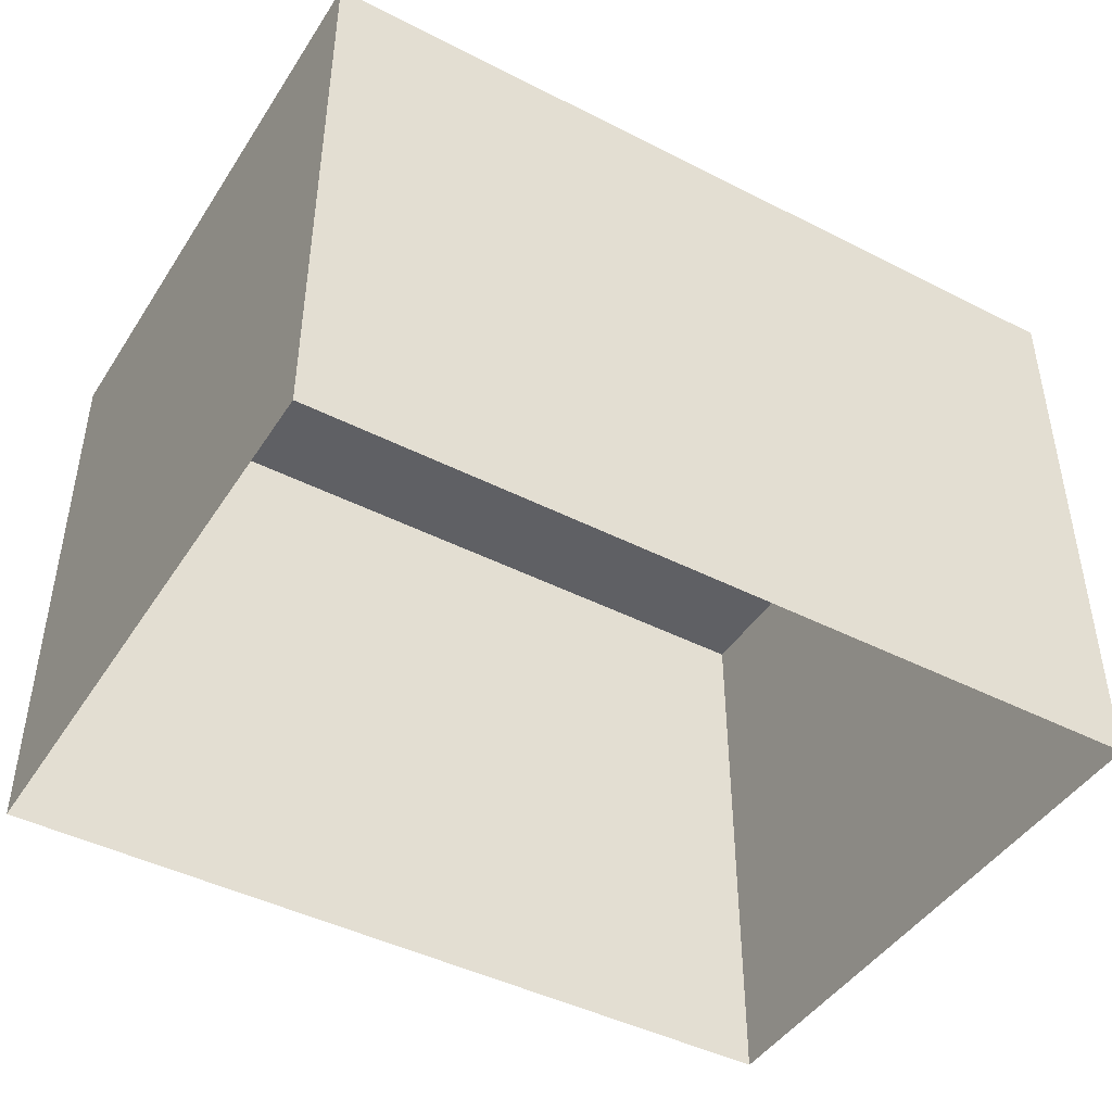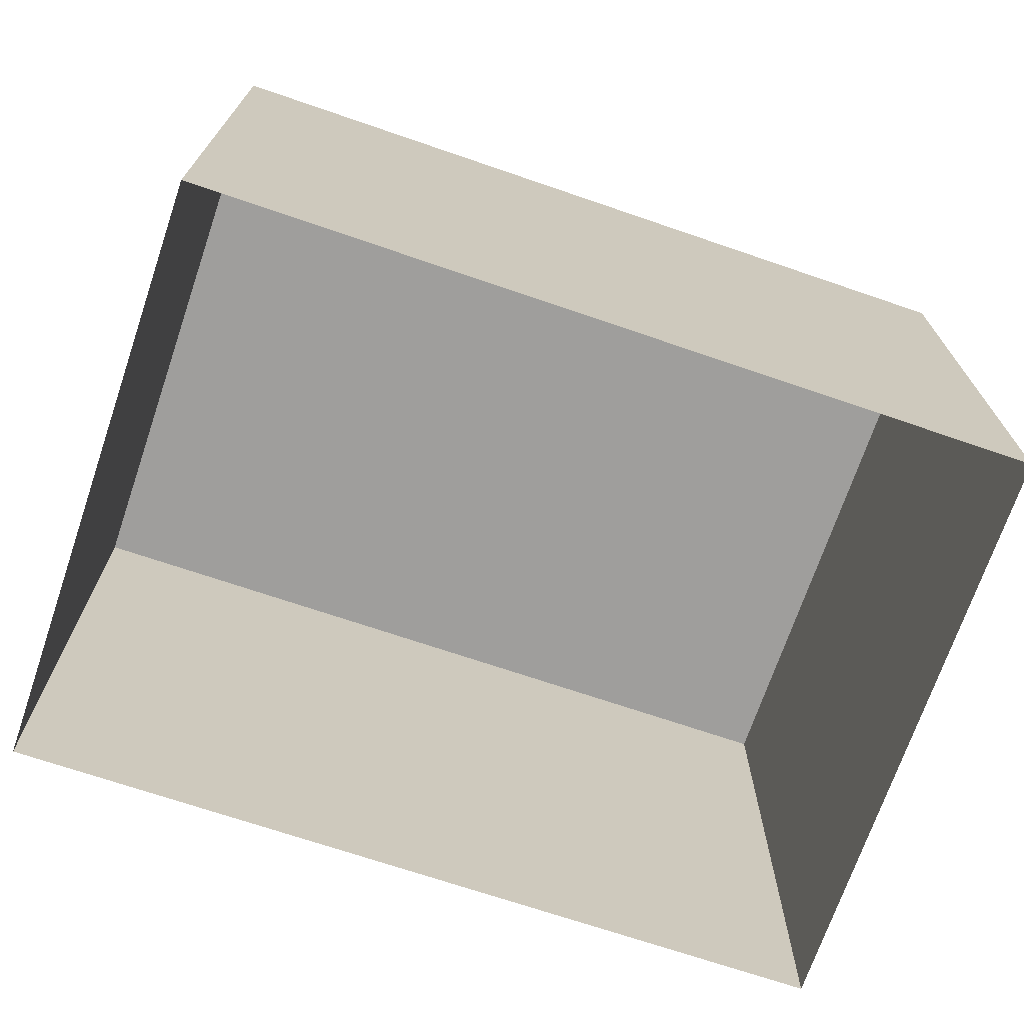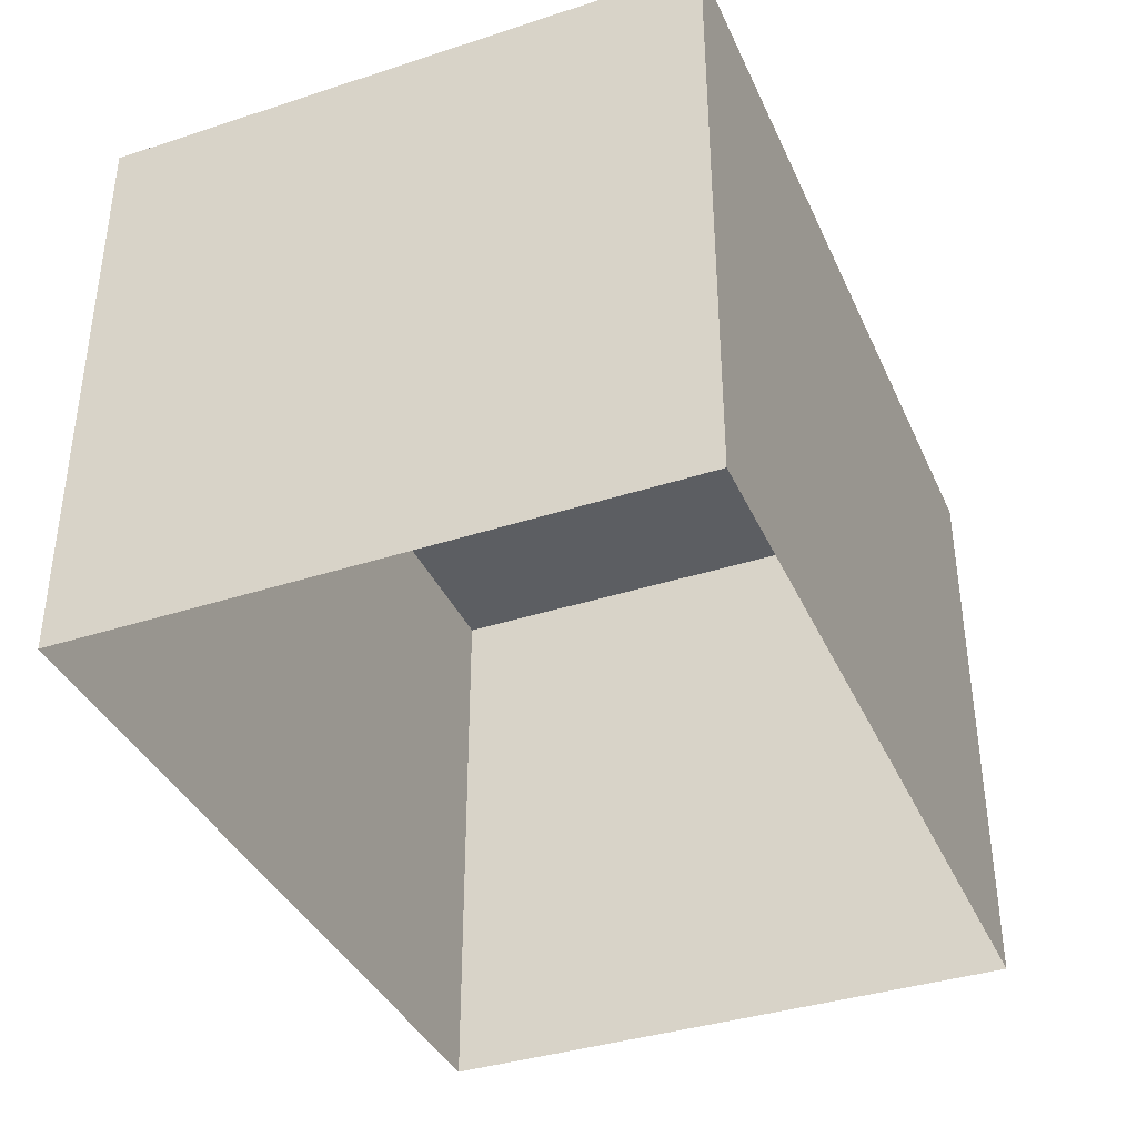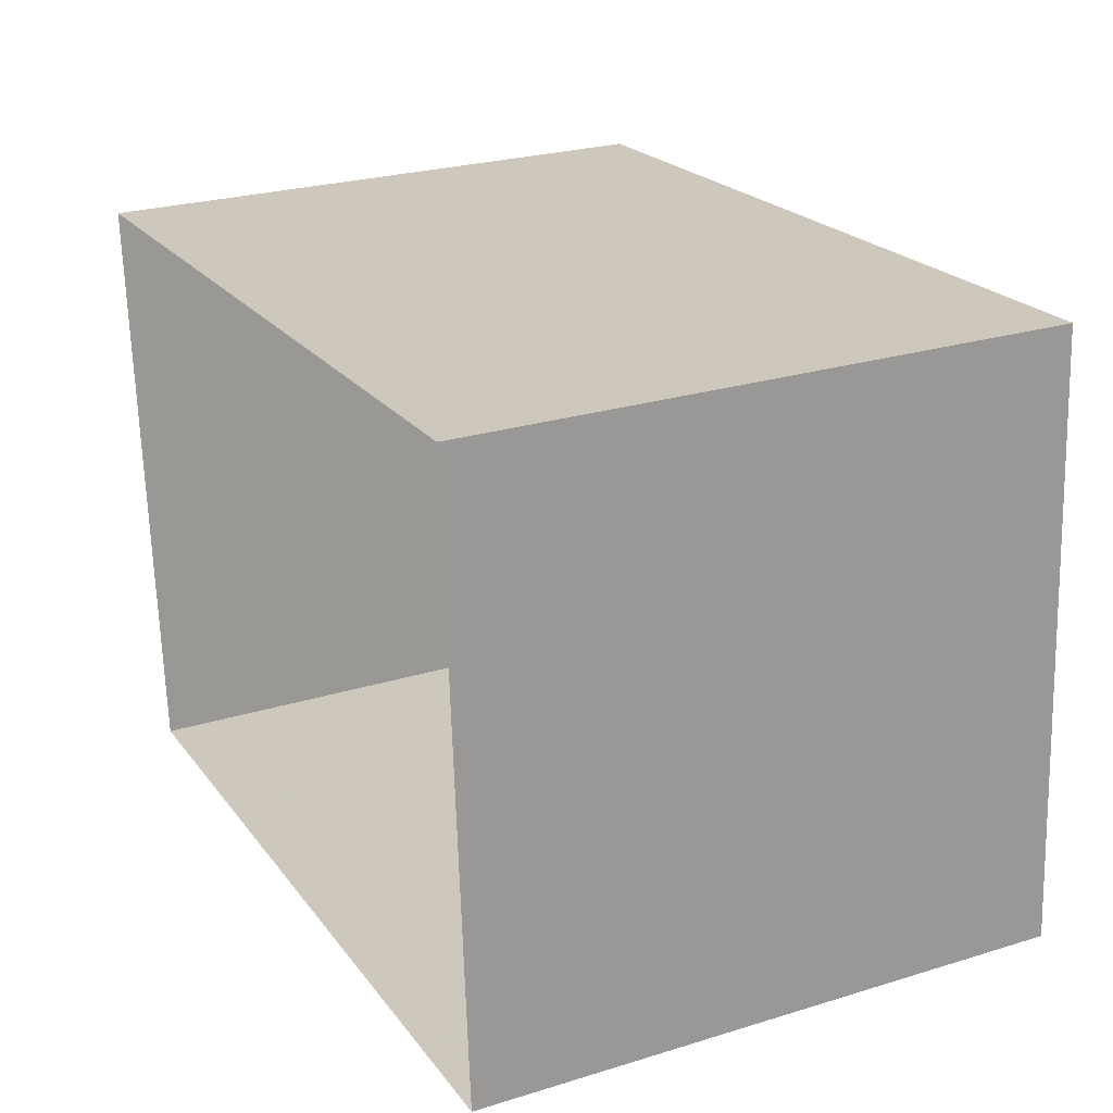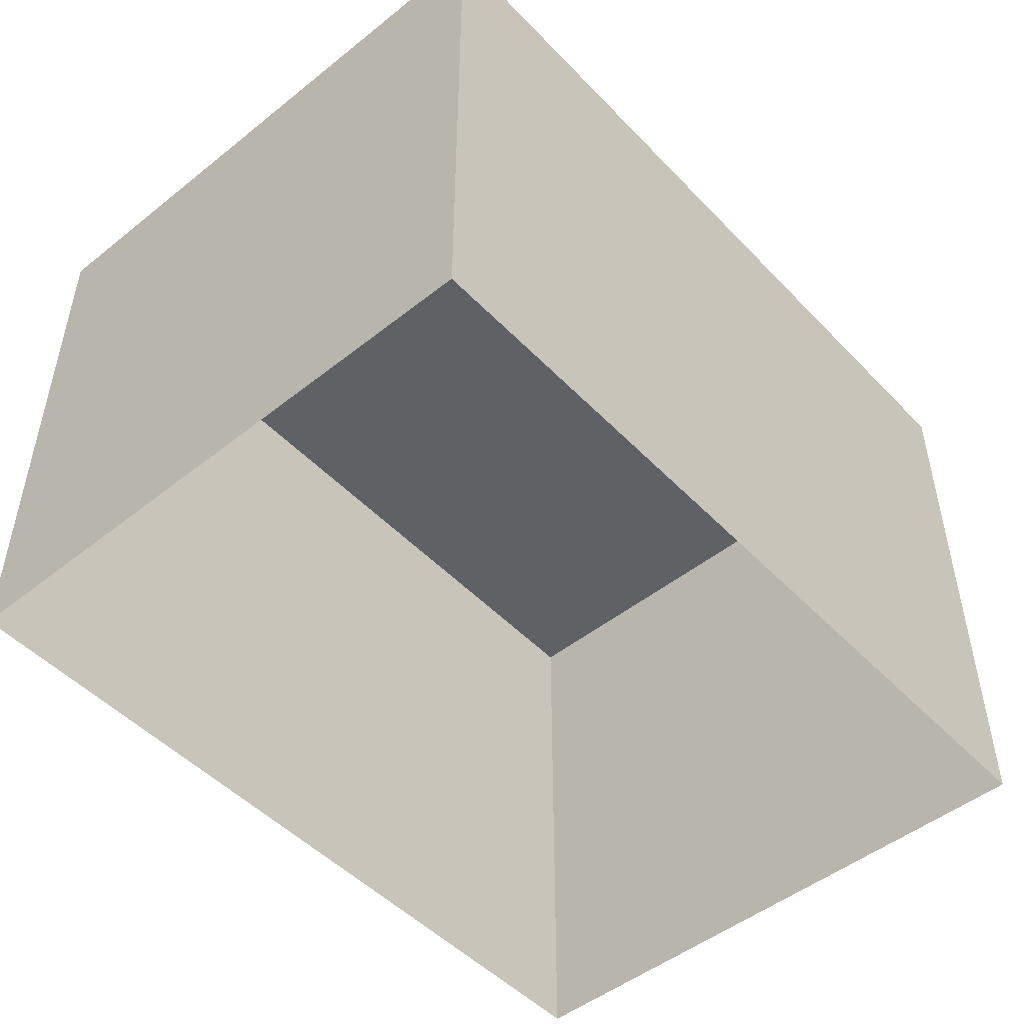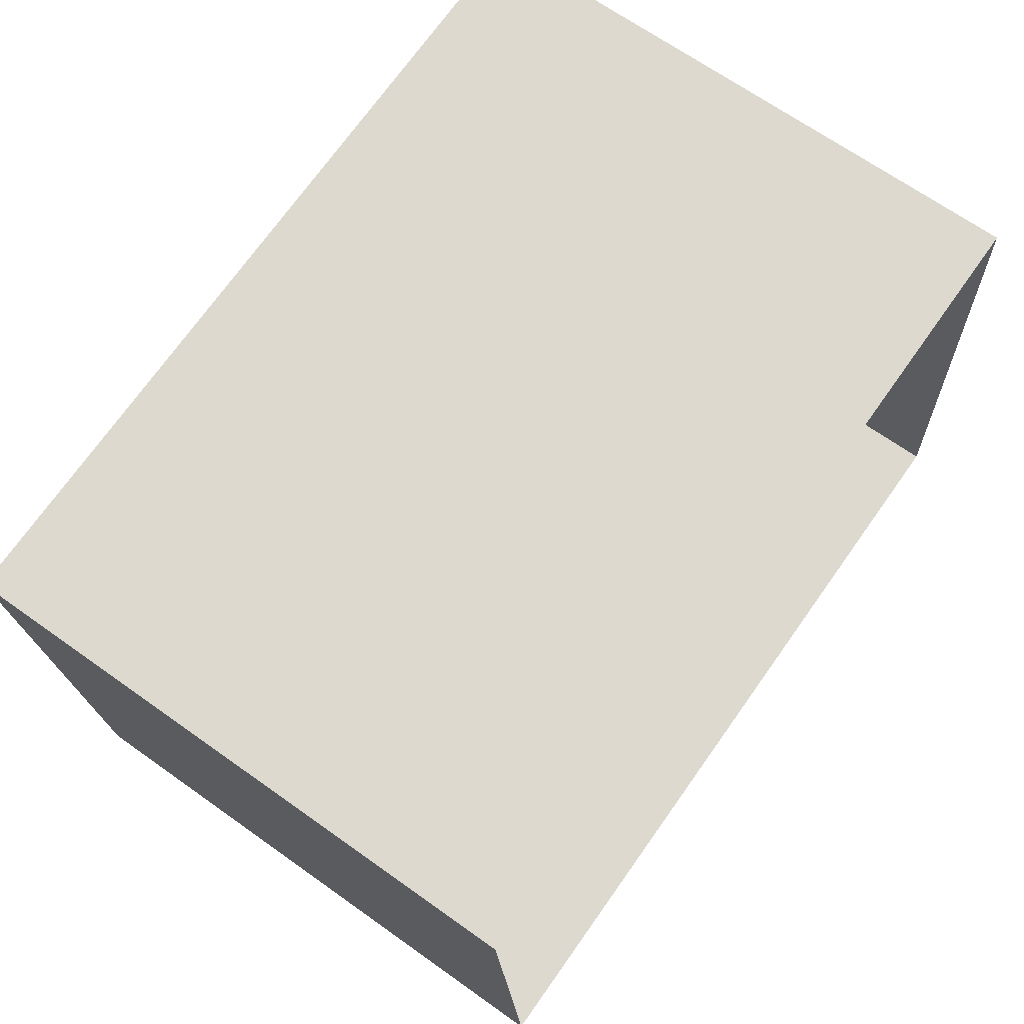
<metadata>
{"format":"obj","ext":"obj","renderer":"f3d","projection":"perspective","resolution":1024,"background":"white","views":[{"elev":-44.7,"azim":-34.7,"up":"+Z"},{"elev":-70.8,"azim":-22.8,"up":"+Z"},{"elev":-37.9,"azim":108.5,"up":"+Z"},{"elev":25.7,"azim":-116.1,"up":"+Y"},{"elev":-49.2,"azim":127.5,"up":"+Z"},{"elev":67.6,"azim":125.5,"up":"+Y"}]}
</metadata>
<code>
v -2.198e+05 -1.247e+05 13.03
v -2.198e+05 -1.247e+05 13.03
v -2.198e+05 -1.247e+05 13.03
v -2.198e+05 -1.247e+05 13.03
v -2.198e+05 -1.247e+05 19.52
v -2.198e+05 -1.247e+05 19.52
v -2.198e+05 -1.247e+05 19.52
v -2.198e+05 -1.247e+05 19.52
f 1 2 3
f 4 1 3
f 5 6 7
f 8 5 7
f 5 2 1
f 5 8 2
f 7 3 2
f 8 7 2
f 7 4 3
f 7 6 4
f 5 1 4
f 6 5 4

</code>
